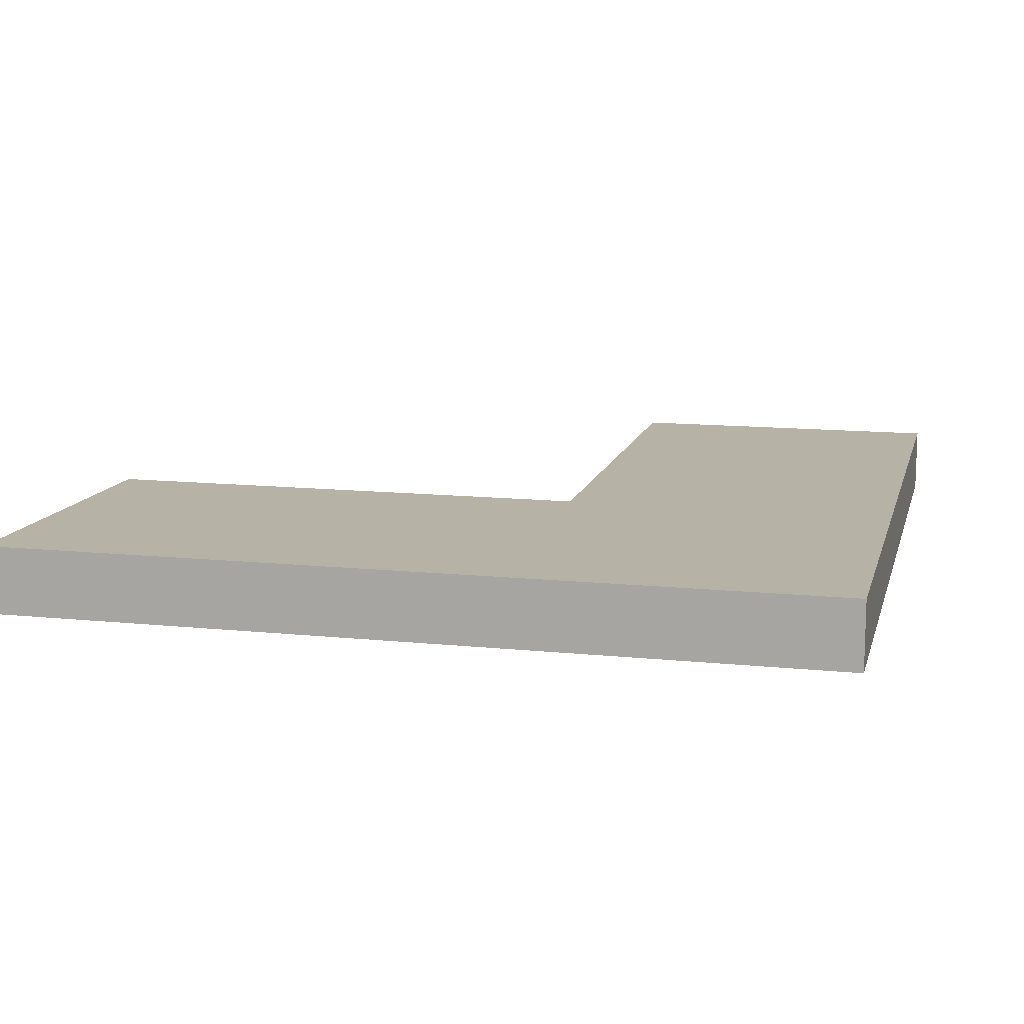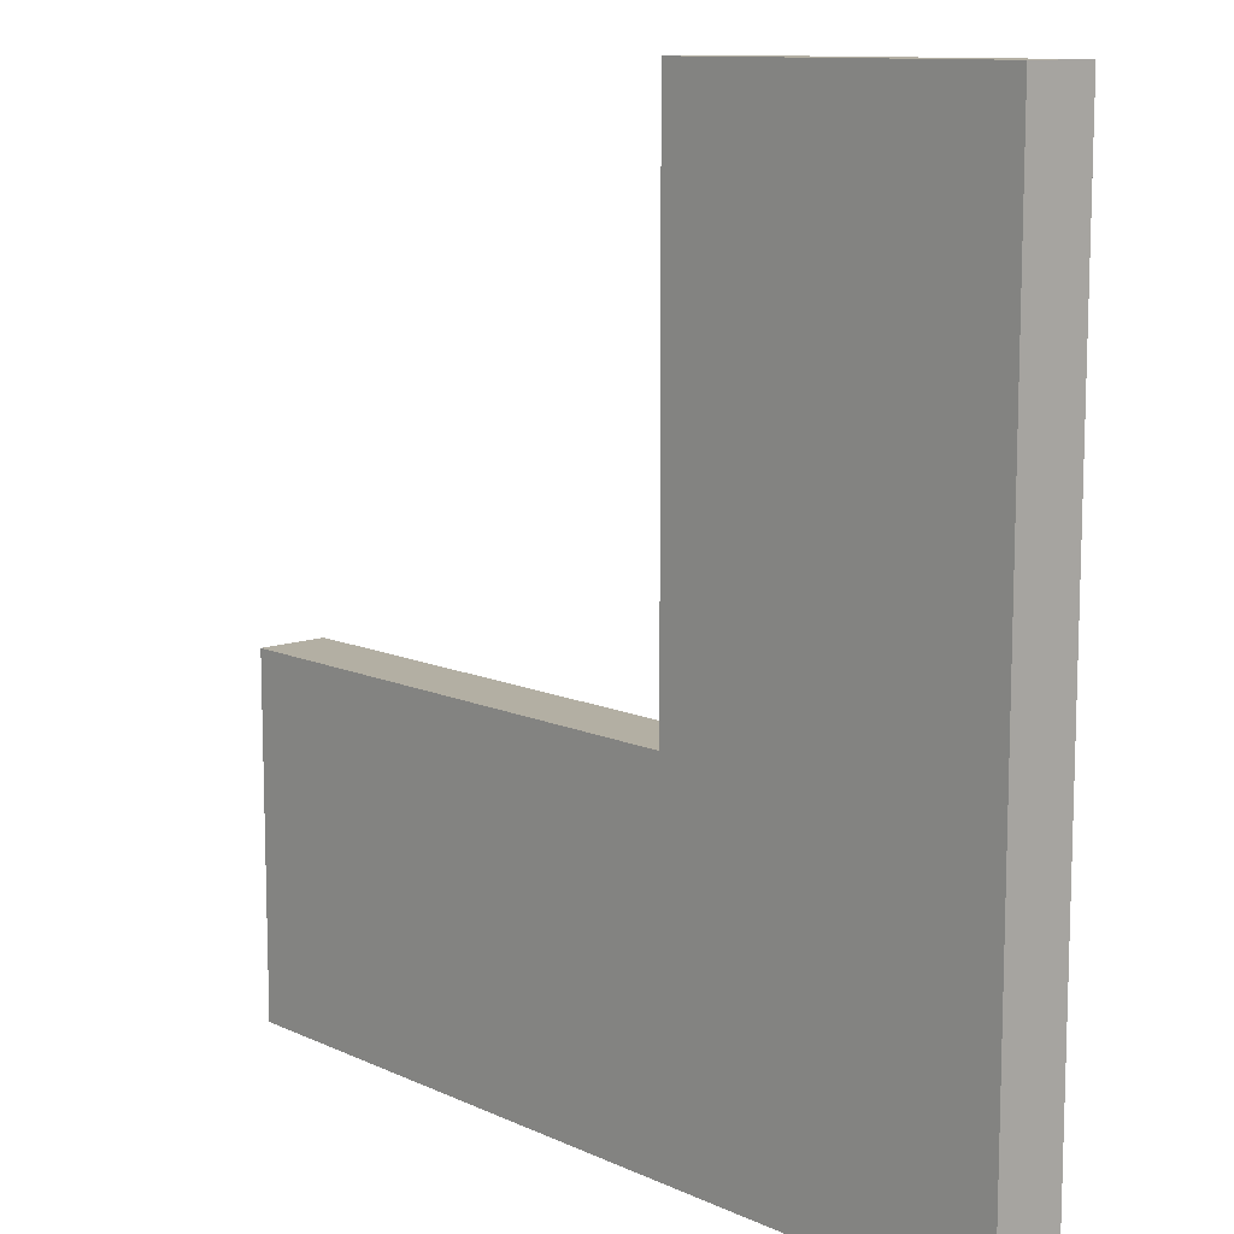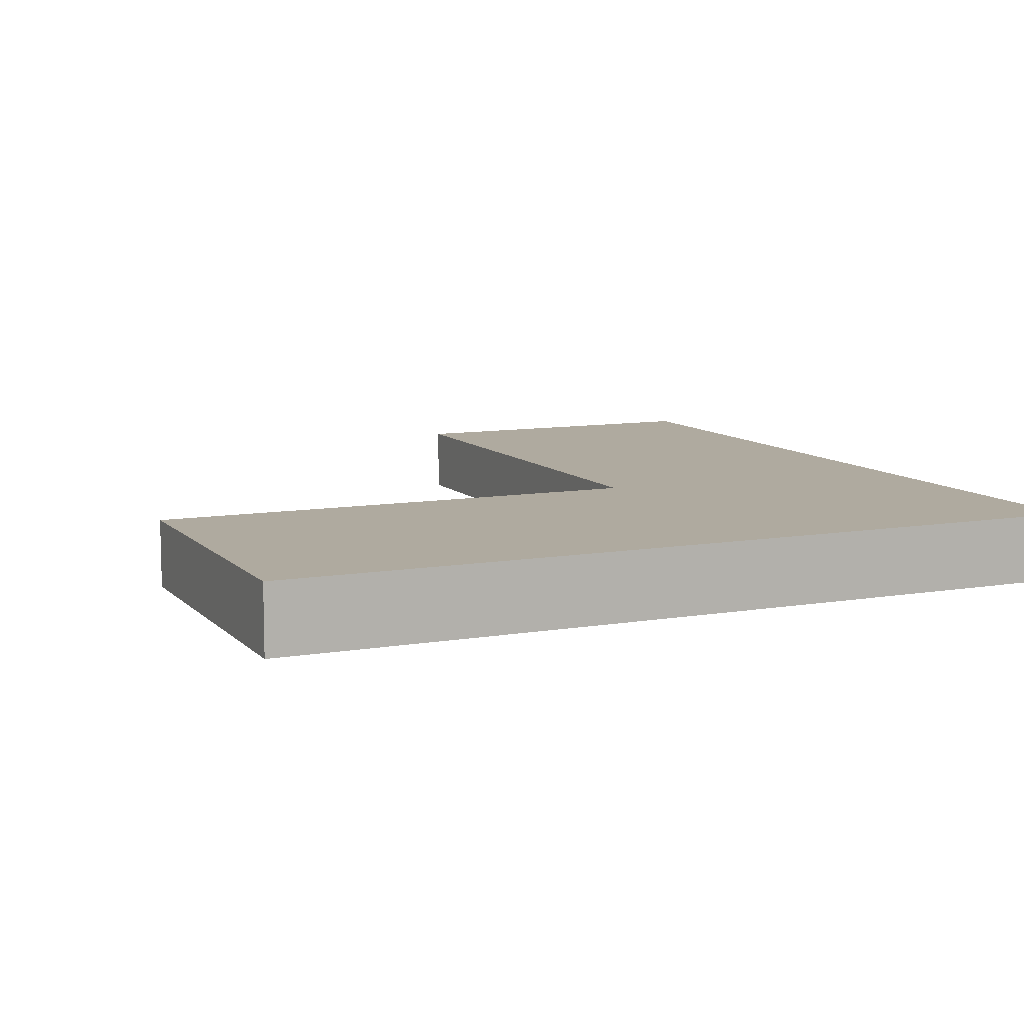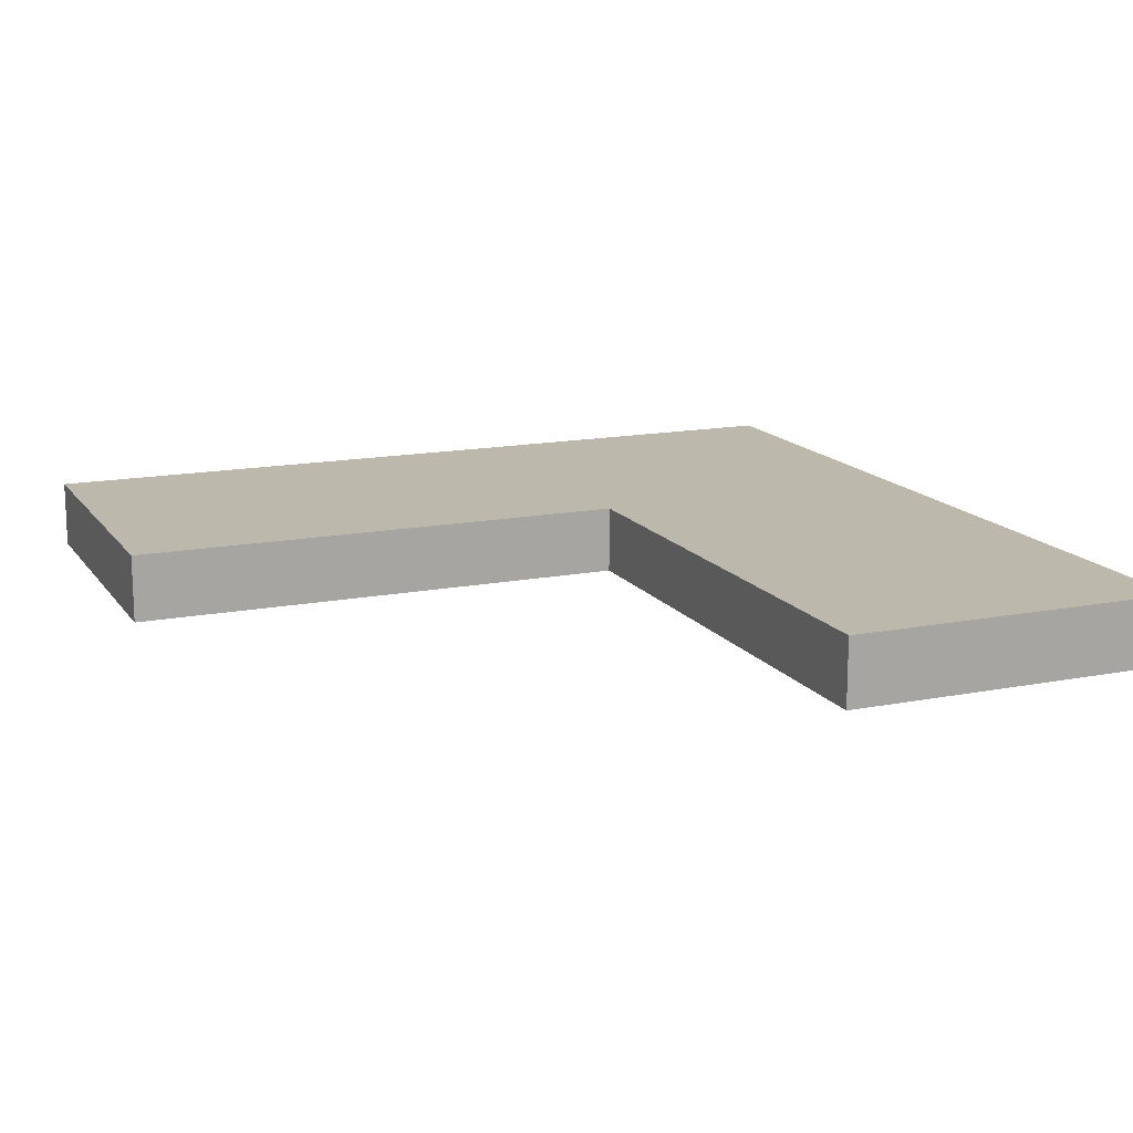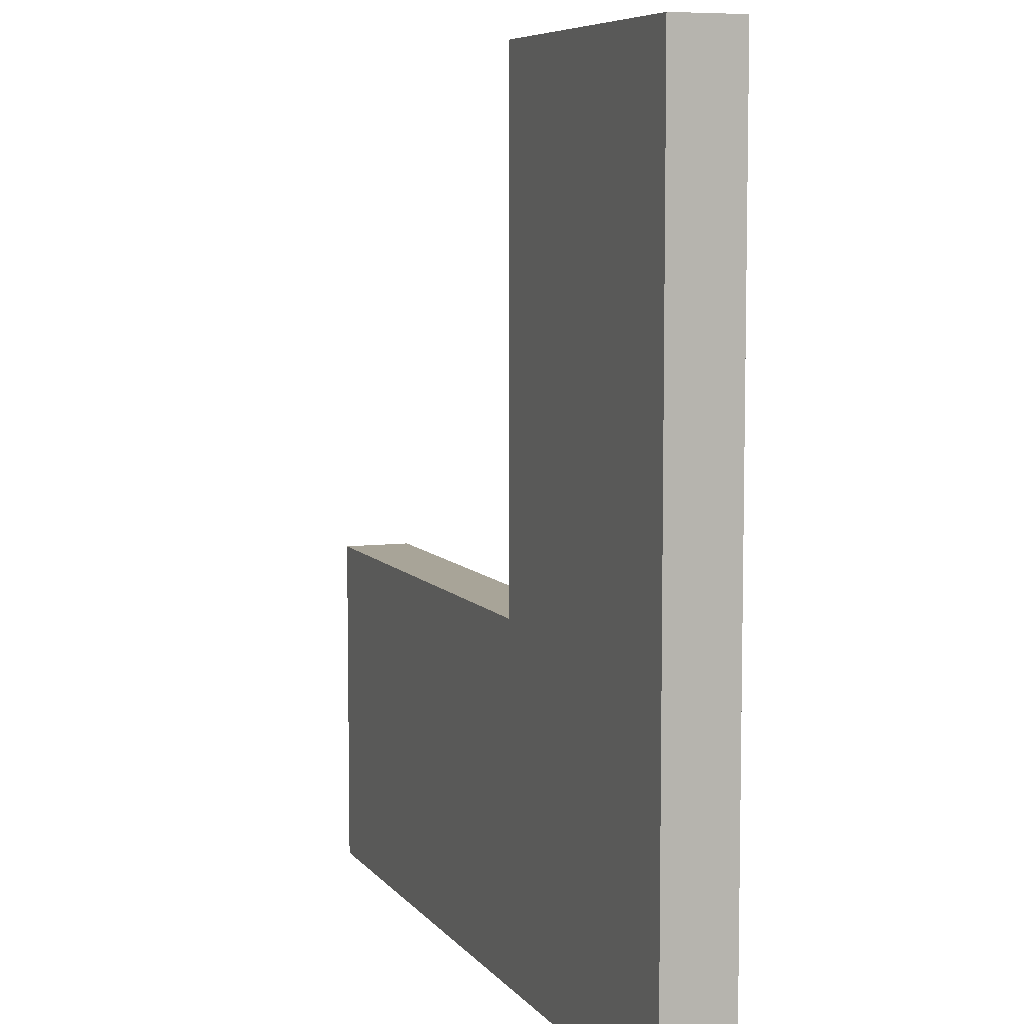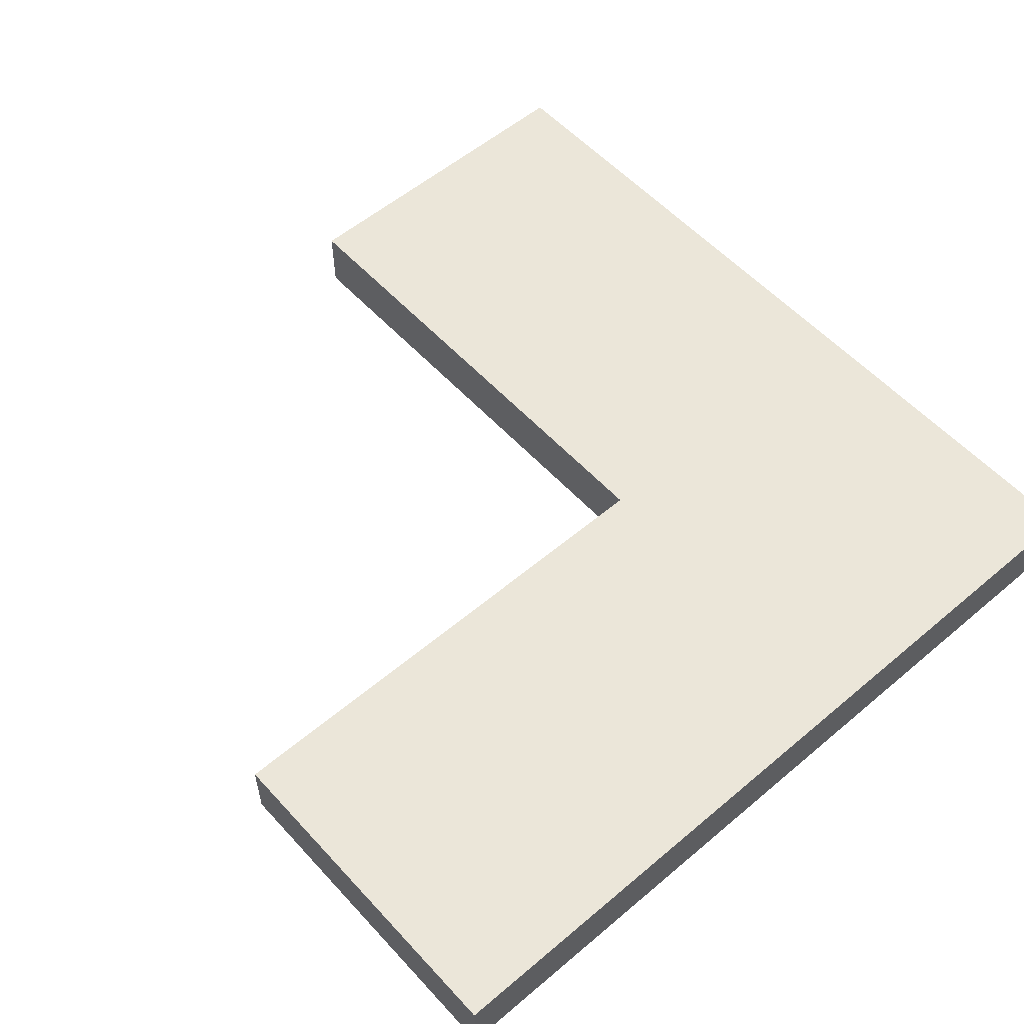
<metadata>
{"format":"obj","ext":"obj","renderer":"f3d","projection":"perspective","resolution":1024,"background":"white","views":[{"elev":12.3,"azim":-166.2,"up":"+Y"},{"elev":11.1,"azim":-132.0,"up":"+Z"},{"elev":9.5,"azim":155.7,"up":"+Y"},{"elev":14.9,"azim":67.2,"up":"+Y"},{"elev":7.0,"azim":-110.2,"up":"+Z"},{"elev":55.8,"azim":138.4,"up":"+Y"}]}
</metadata>
<code>
o Cube
v 0.5 0.1 0.5
v 0.5 -0.1 0.5
v 0.5 0.1 2
v 0.5 -0.1 2
v -0.5 0.1 0.5
v -0.5 -0.1 0.5
v -0.5 0.1 2
v -0.5 -0.1 2
v 0.5 -0.1 -0.5
v -0.5 -0.1 -0.5
v 0.5 0.1 -0.5
v -0.5 0.1 -0.5
v 2 0.1 0.5
v 2 -0.1 0.5
v 2 0.1 -0.5
v 2 -0.1 -0.5
f 1 5 7 3
f 4 3 7 8
f 8 7 5 6
f 6 2 4 8
f 2 1 3 4
f 6 5 12 10
f 10 12 11 9
f 2 6 10 9
f 5 1 11 12
f 2 9 16 14
f 13 14 16 15
f 11 1 13 15
f 1 2 14 13
f 9 11 15 16

</code>
